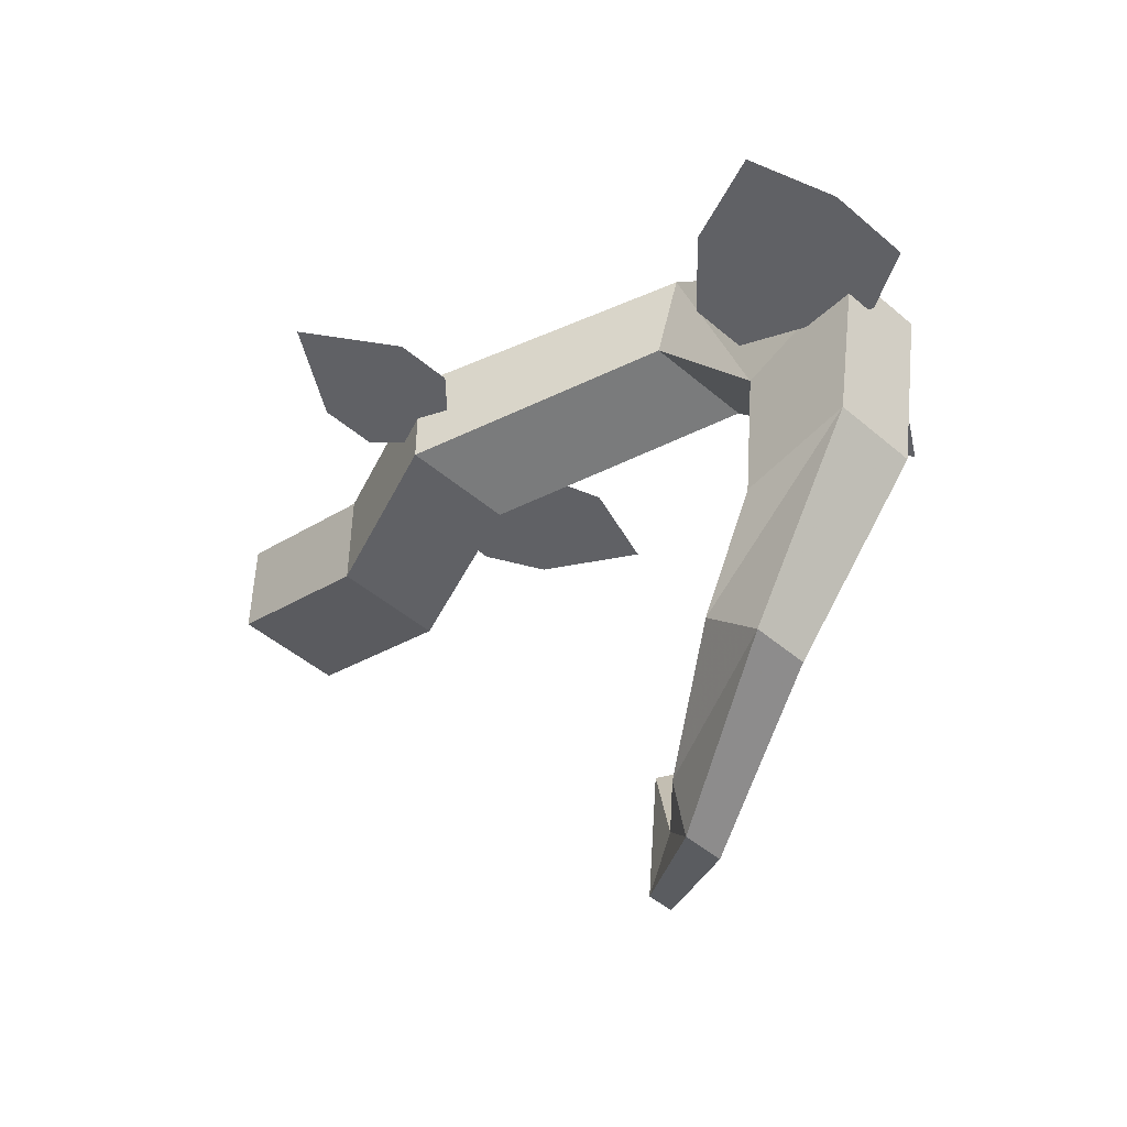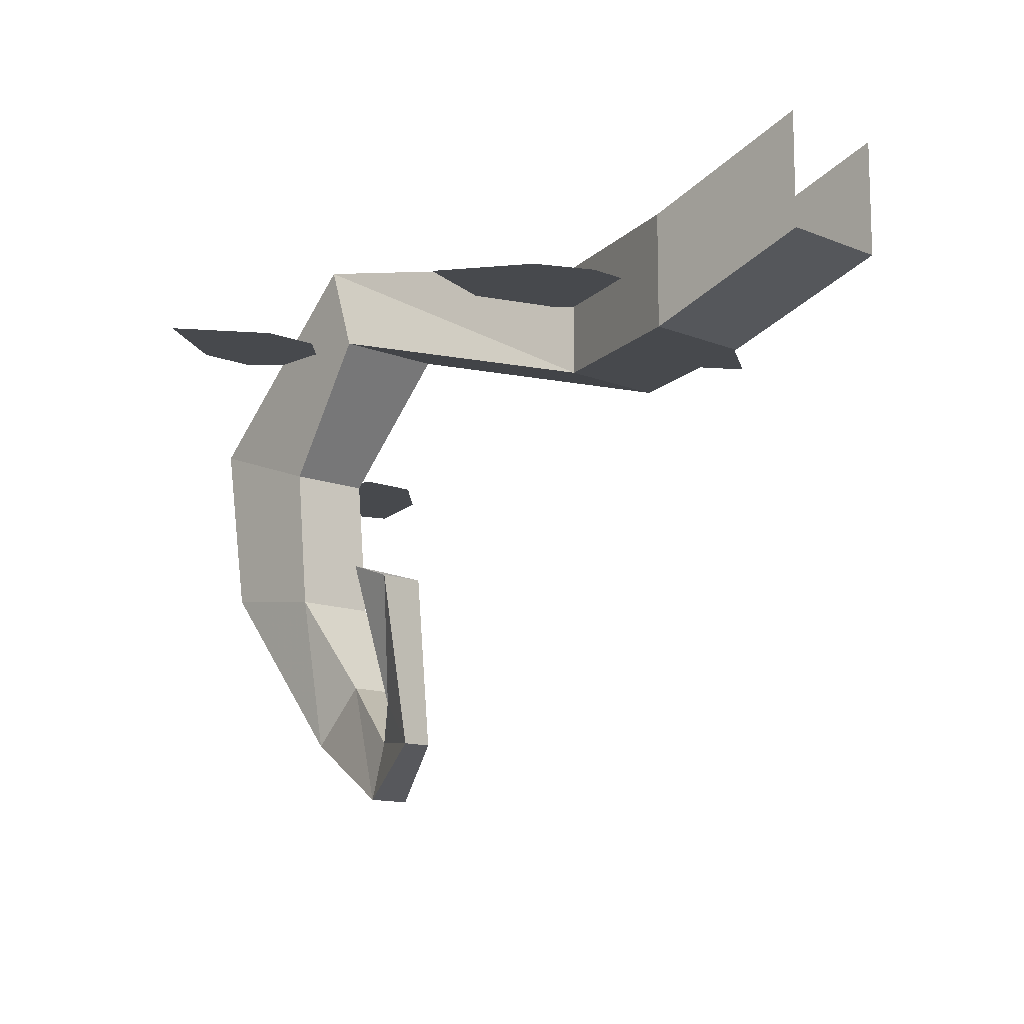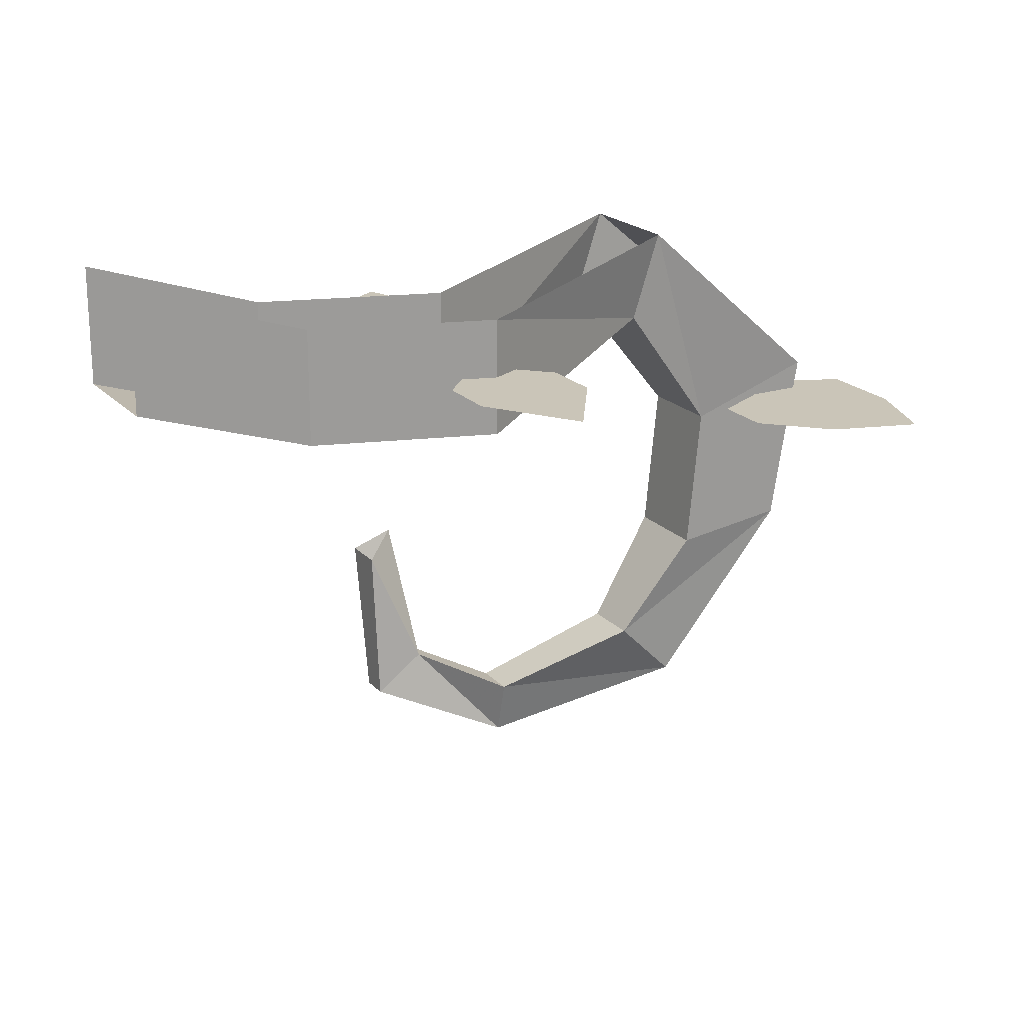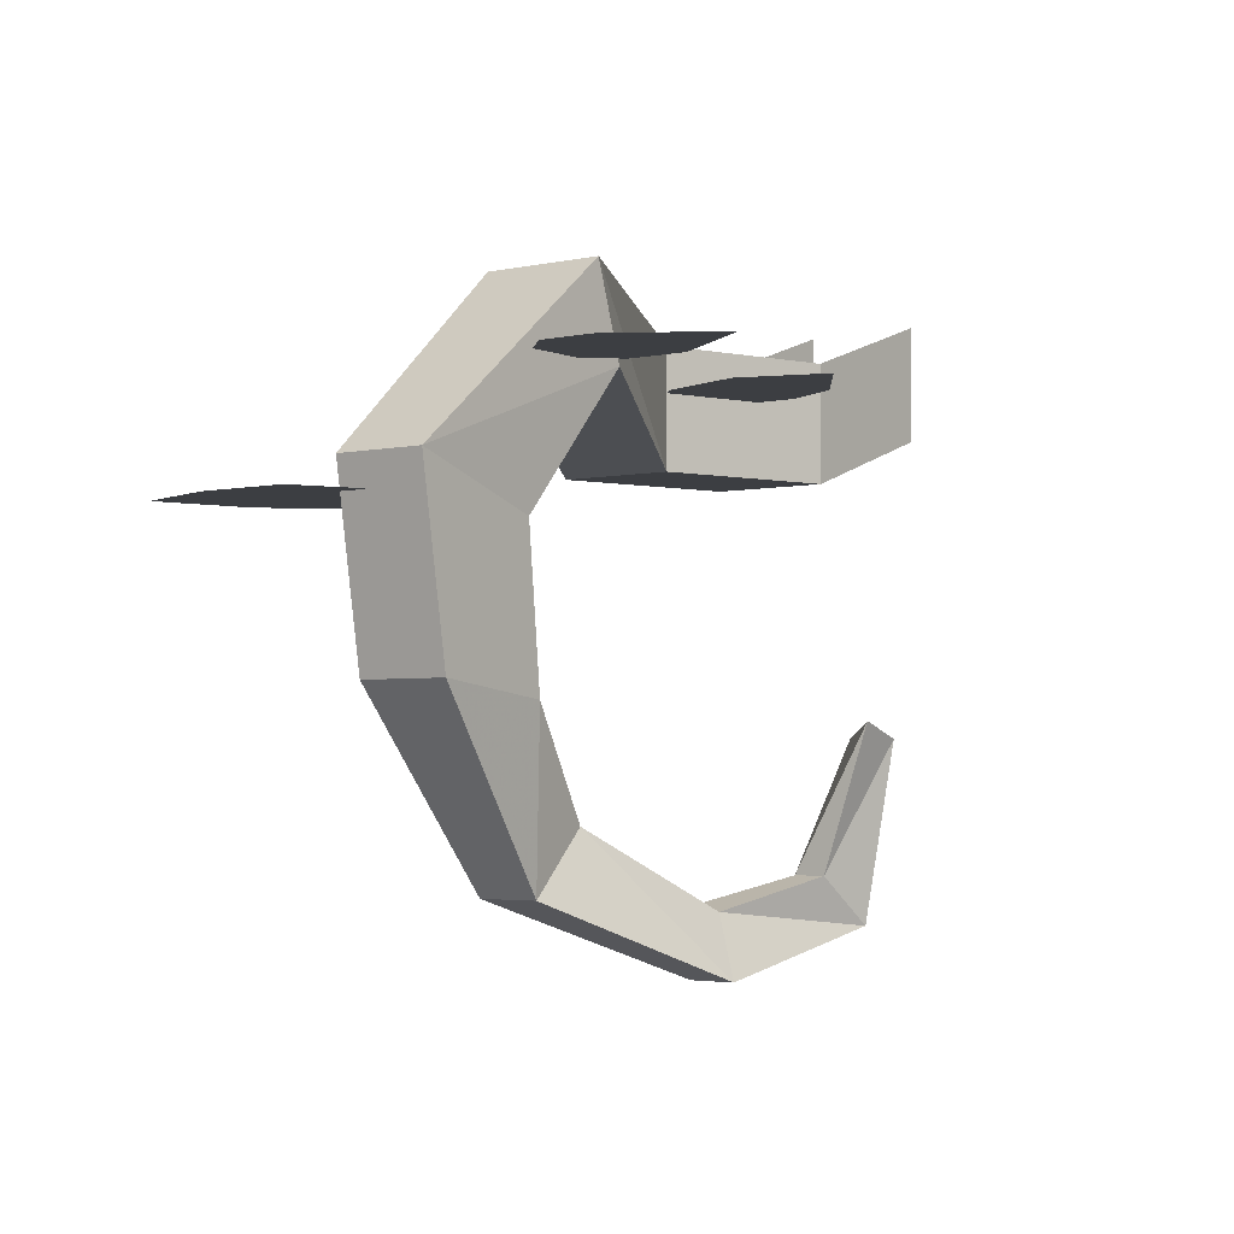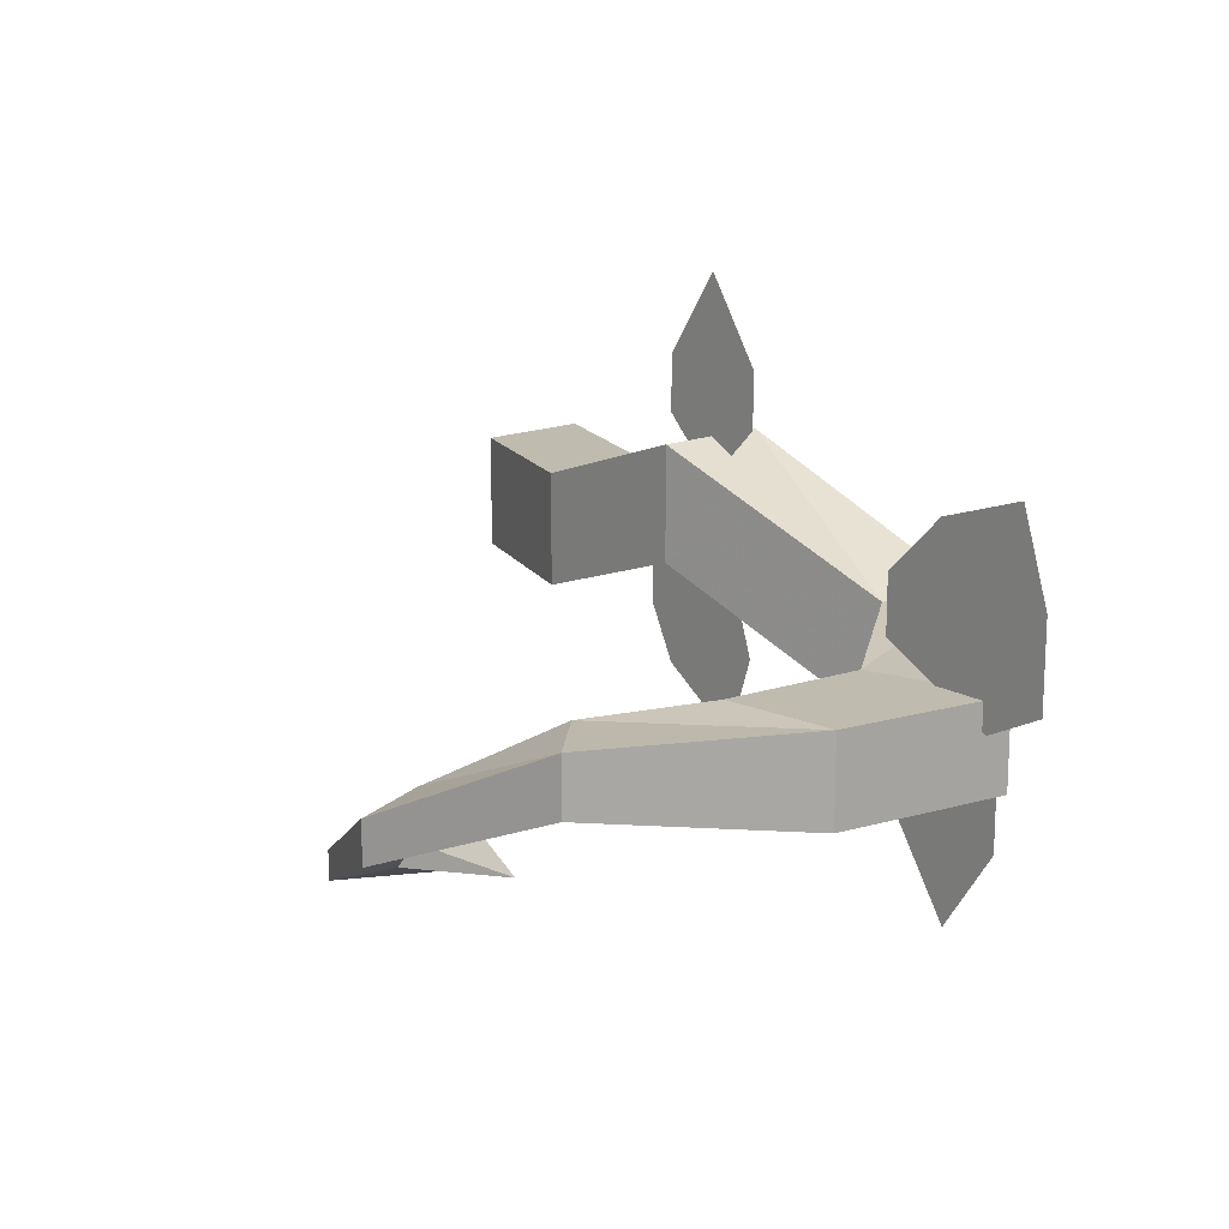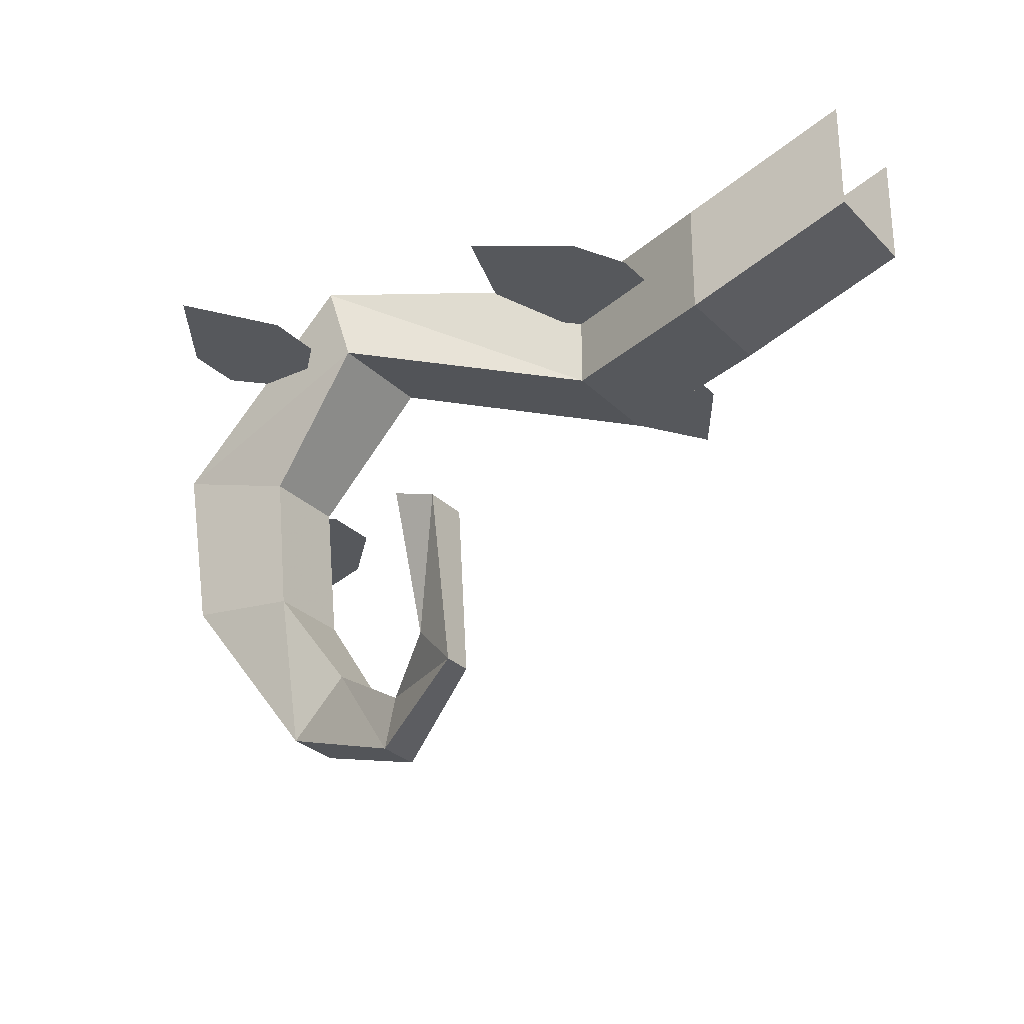
<metadata>
{"format":"obj","ext":"obj","renderer":"f3d","projection":"perspective","resolution":1024,"background":"white","views":[{"elev":-47.7,"azim":46.2,"up":"+Y"},{"elev":-12.2,"azim":-133.8,"up":"+Y"},{"elev":20.5,"azim":-29.8,"up":"+Y"},{"elev":-3.3,"azim":126.2,"up":"+Y"},{"elev":15.9,"azim":49.7,"up":"+Z"},{"elev":-28.2,"azim":-145.6,"up":"+Y"}]}
</metadata>
<code>
o ground_decor/vine/7
v -40 -8 -8
v -40 -24 -8
v -64 -16 -8
v -64 0 -8
v -64 0 8
v -64 -16 8
v -40 -24 8
v -40 -8 8
v -16 -24 16
v -16 -8 16
v 16 -16 0
v 20 -4 0
v 30 -34 -2
v 48 -28 -2
v 20 -4 -16
v 48 -28 -14
v 16 -16 -16
v -16 -24 0
v -16 -8 0
v -30 -14 -10
v -26 -14 -18
v -14 -14 -26
v -10 -14 -14
v -14 -14 -2
v -18 -14 2
v -30 -14 -2
v -12 -16 14
v -8 -16 18
v -8 -16 26
v -16 -16 38
v -24 -16 26
v -24 -16 18
v -20 -16 14
v 56 -32 -2
v 56 -32 10
v 52 -32 22
v 40 -32 18
v 32 -32 10
v 32 -32 2
v 48 -32 -6
v 24 -16 -16
v 20 -16 -20
v 20 -16 -28
v 28 -16 -40
v 36 -16 -28
v 36 -16 -20
v 32 -16 -16
v 30 -34 -14
v 28 -54 -2
v 44 -52 -2
v 44 -52 -14
v 28 -54 -14
v 18 -68 -12
v 18 -68 -4
v 26 -76 -4
v 26 -76 -12
v 2 -86 -22
v 2 -78 -20
v 2 -78 -14
v 2 -86 -16
v -14 -80 -26
v -14 -80 -30
v -8 -74 -28
v -8 -74 -24
v -14 -58 -28
v -14 -58 -34
v -8 -56 -34
f 1 2 3
f 1 3 4
f 5 6 7
f 5 7 8
f 8 7 9
f 8 9 10
f 10 9 11
f 10 11 12
f 12 11 13
f 12 13 14
f 12 14 15
f 15 14 16
f 15 16 17
f 15 17 18
f 15 18 19
f 19 18 2
f 19 2 1
f 17 11 9
f 17 9 18
f 18 9 2
f 2 9 7
f 2 7 6
f 2 6 3
f 20 21 22
f 20 22 23
f 20 23 24
f 20 24 25
f 20 25 26
f 27 28 29
f 27 29 30
f 27 30 31
f 27 31 32
f 27 32 33
f 34 35 36
f 34 36 37
f 34 37 38
f 34 38 39
f 34 39 40
f 41 42 43
f 41 43 44
f 41 44 45
f 41 45 46
f 41 46 47
f 16 48 17
f 17 48 11
f 11 48 13
f 13 48 49
f 13 49 14
f 14 49 50
f 14 50 16
f 16 50 51
f 16 51 48
f 48 51 52
f 48 52 49
f 49 52 53
f 49 53 54
f 49 54 50
f 50 54 55
f 50 55 51
f 51 55 56
f 51 56 52
f 52 56 53
f 53 56 57
f 53 57 58
f 53 58 54
f 54 58 59
f 54 59 55
f 55 59 60
f 55 60 56
f 56 60 57
f 57 60 61
f 57 61 62
f 57 62 58
f 58 62 63
f 58 63 64
f 58 64 59
f 59 64 60
f 60 64 61
f 61 64 65
f 61 65 66
f 61 66 62
f 62 66 63
f 63 66 67
f 63 67 64
f 64 67 65
f 62 66 66

</code>
